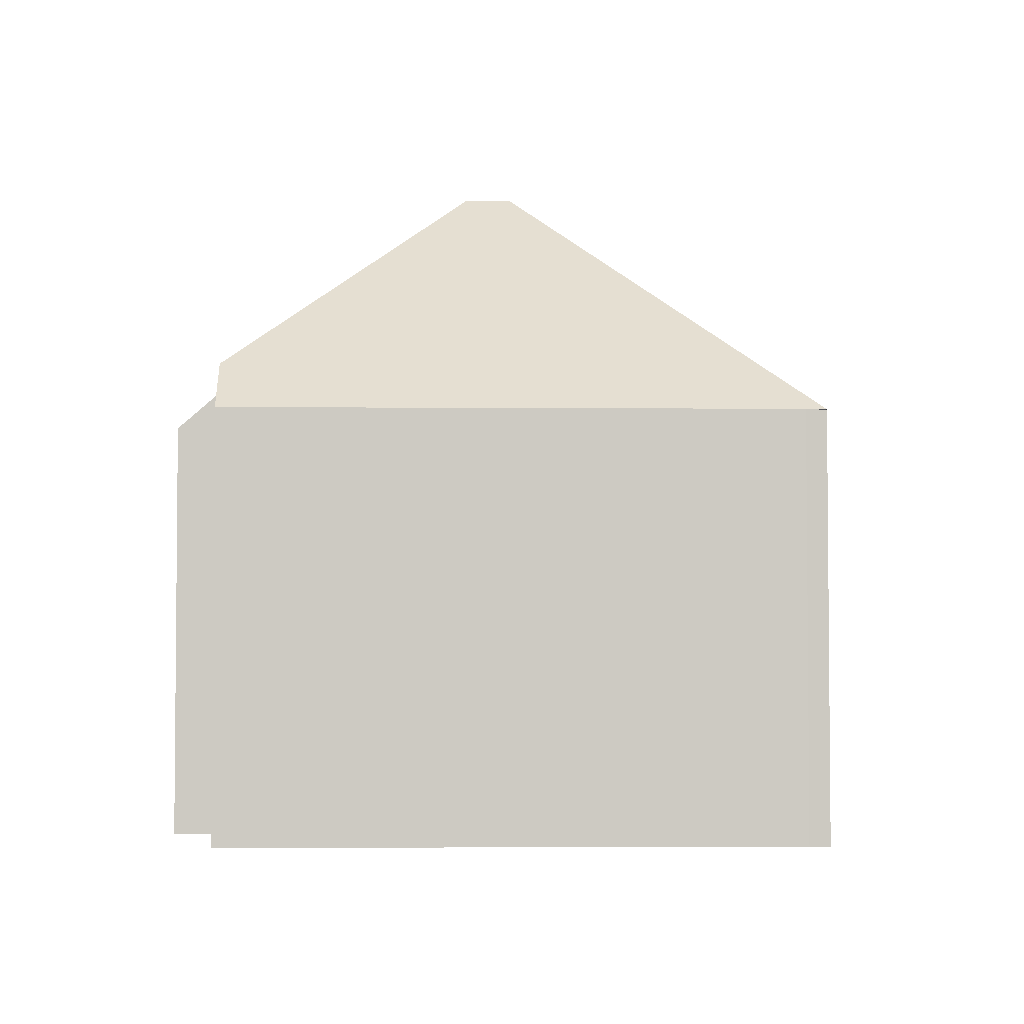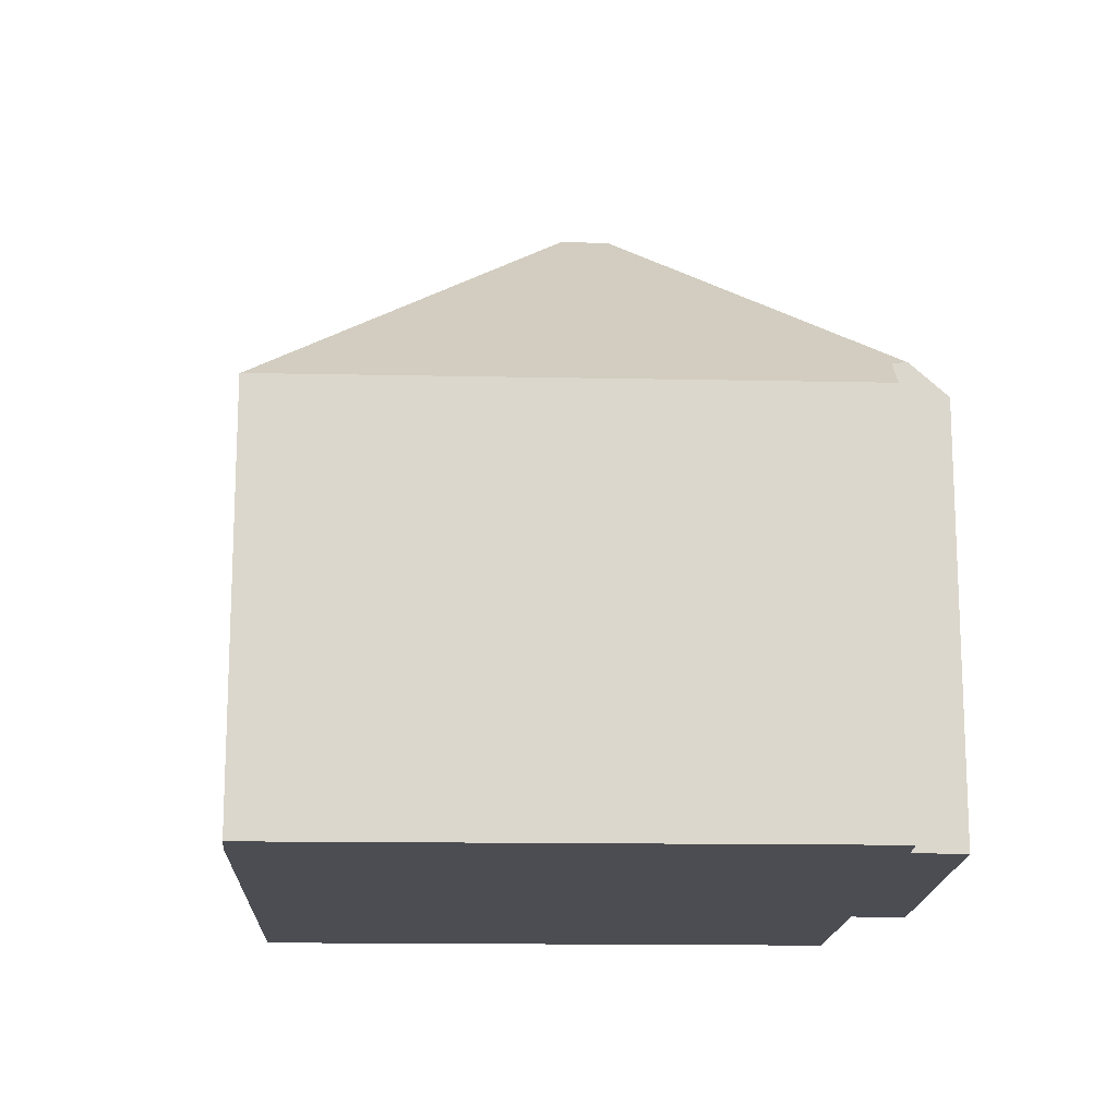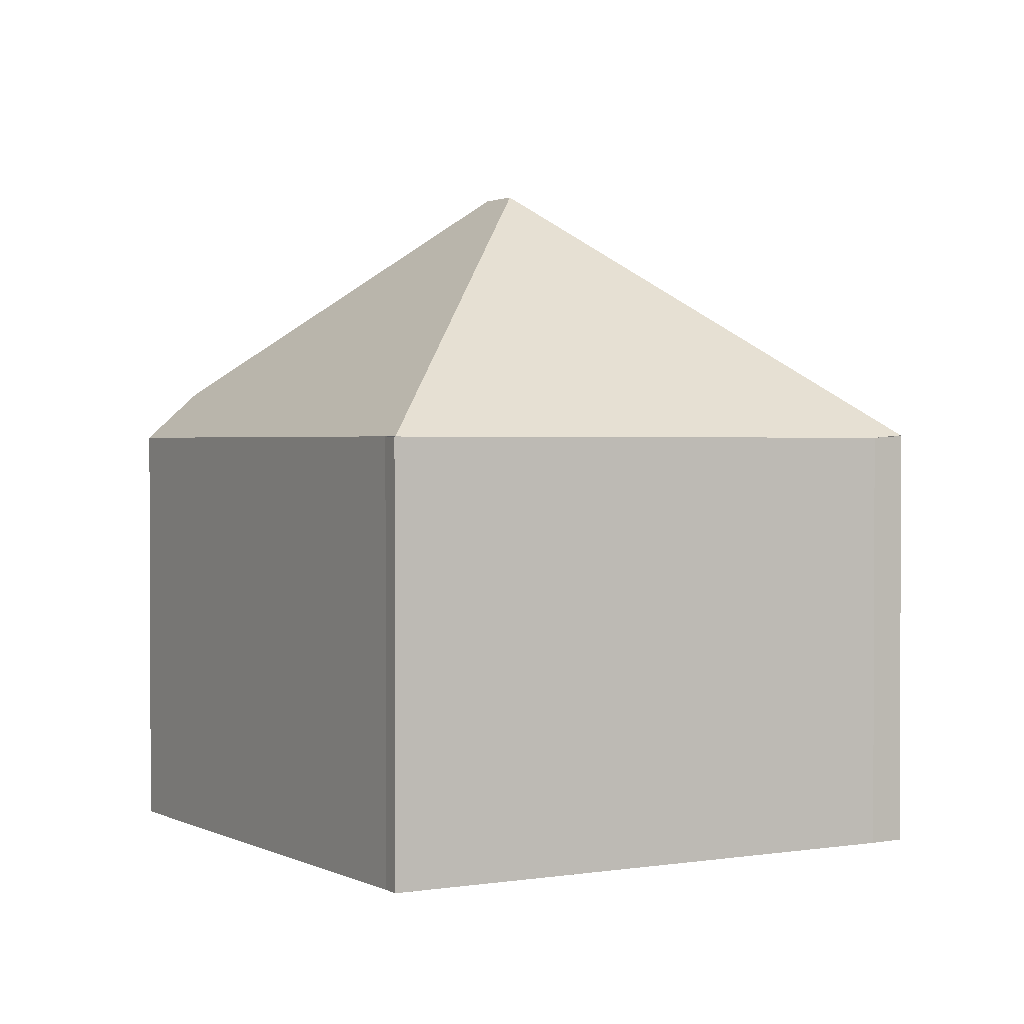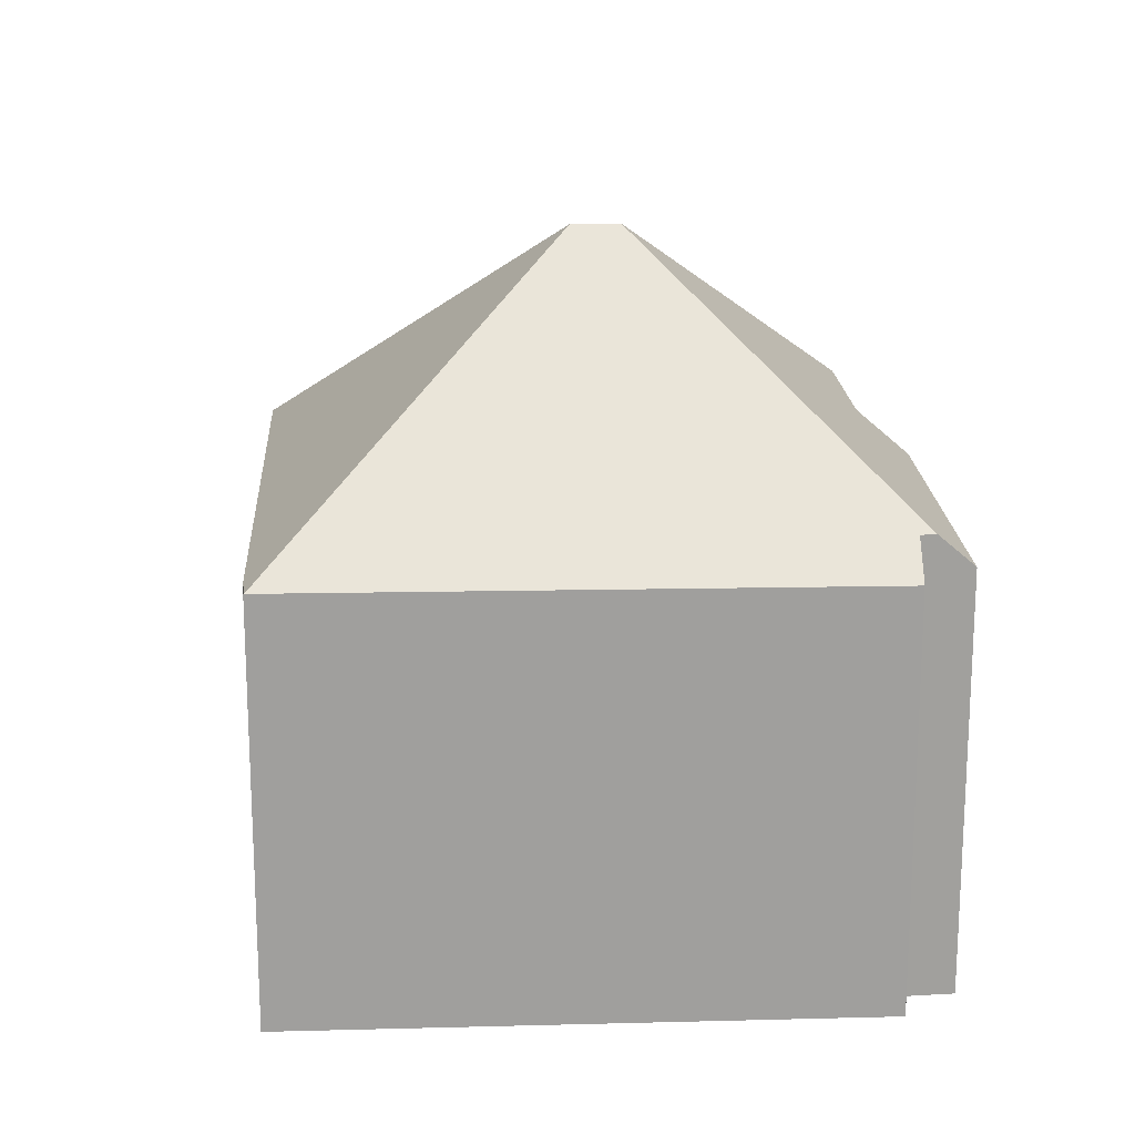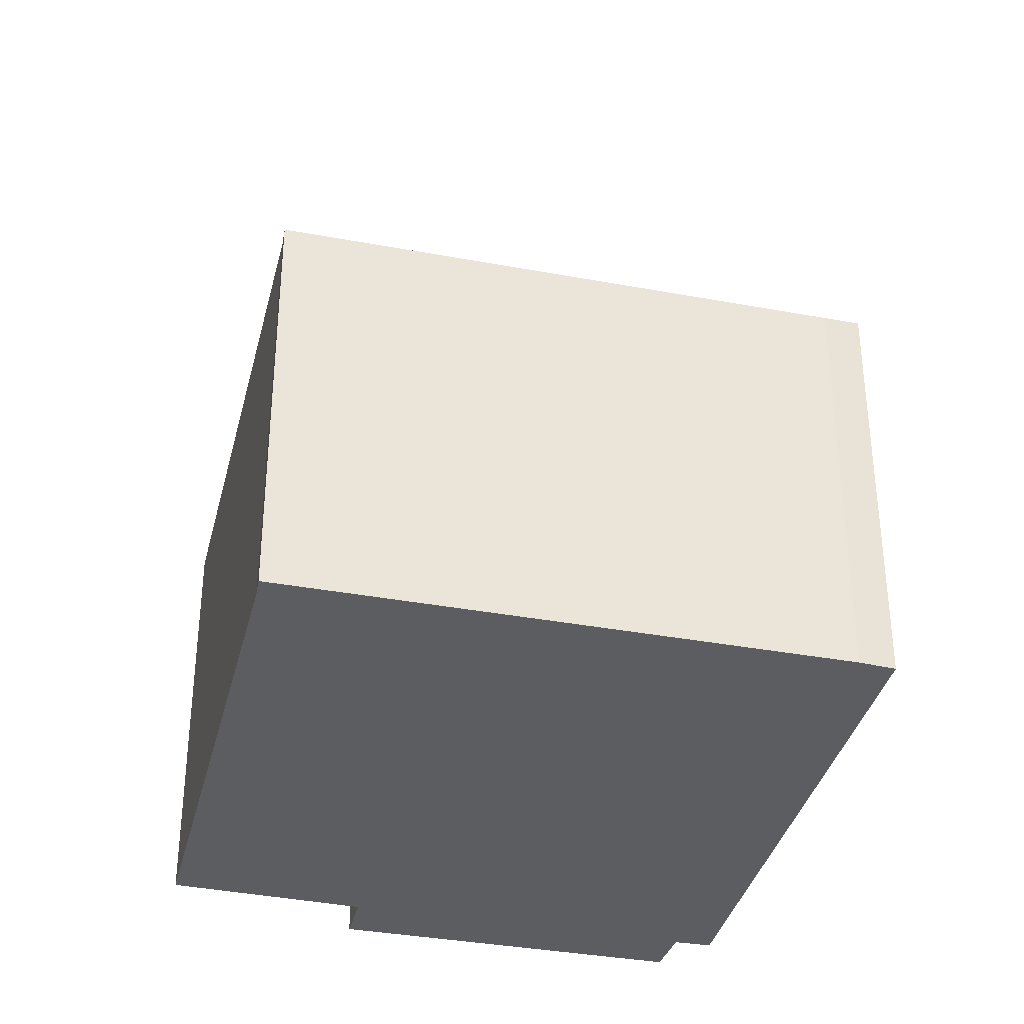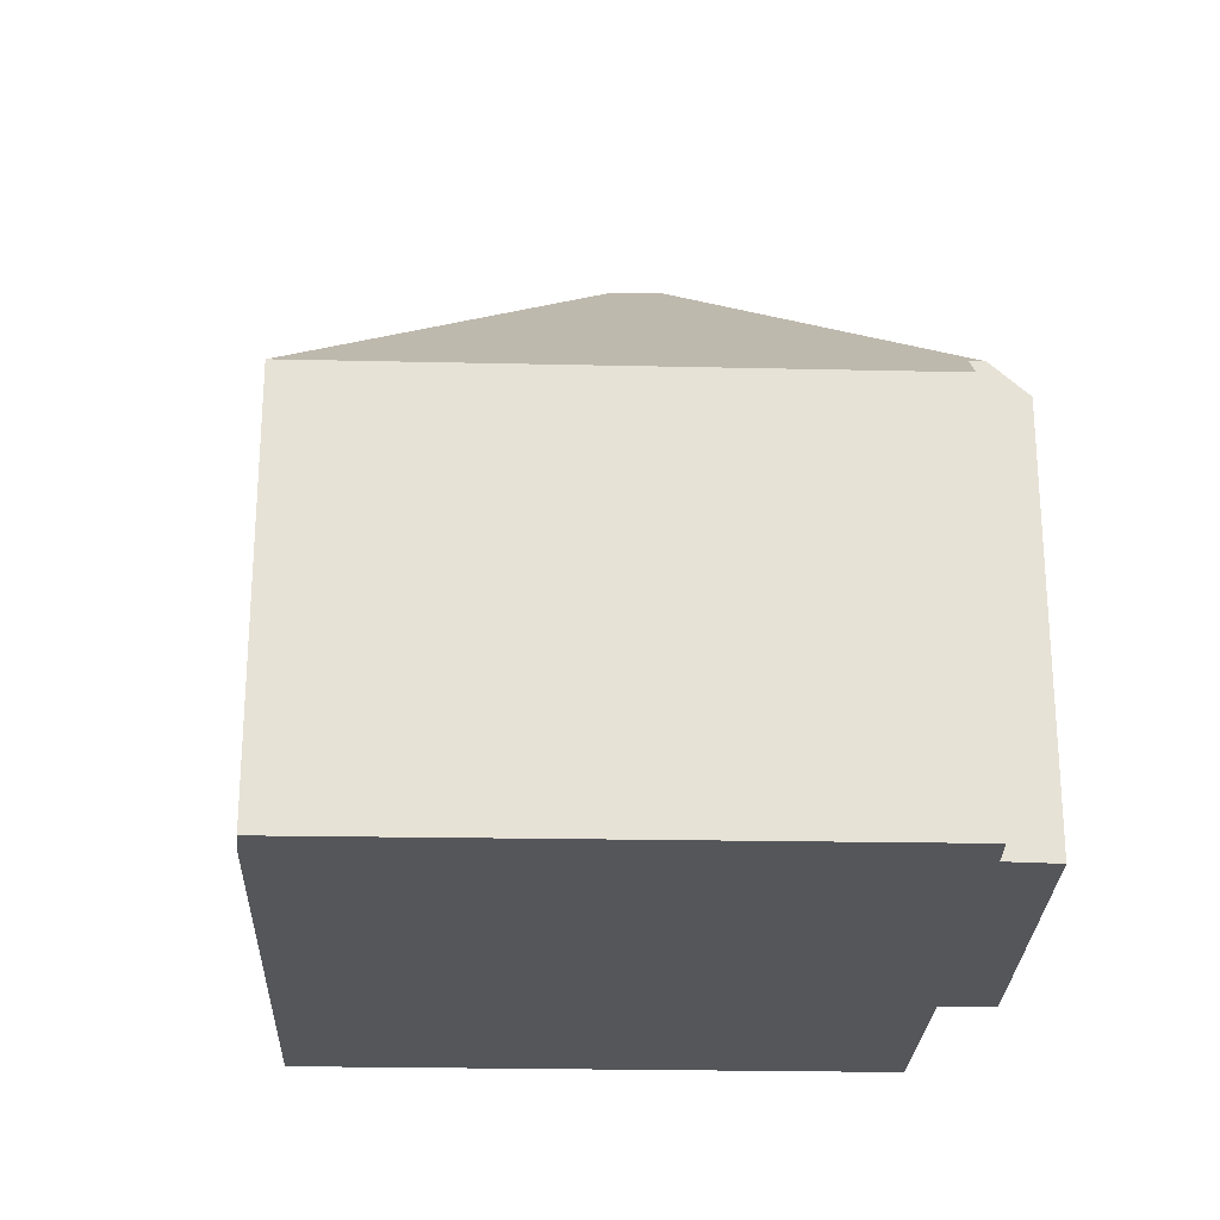
<metadata>
{"format":"obj","ext":"obj","renderer":"f3d","projection":"perspective","resolution":1024,"background":"white","views":[{"elev":-3.8,"azim":47.0,"up":"+Y"},{"elev":-16.4,"azim":-134.0,"up":"+Y"},{"elev":1.5,"azim":107.3,"up":"+Y"},{"elev":18.9,"azim":-135.1,"up":"+Y"},{"elev":-36.2,"azim":124.4,"up":"+Y"},{"elev":-25.9,"azim":-133.9,"up":"+Y"}]}
</metadata>
<code>
v  4.804 7.62 4.347
v  0.426 8.235 -0.533
v  0 7.644 4.681e-16
v  7.104 12.33 -0.892
v  5.465 8.473 3.618
v  7.436 8.523 5.308
v  0.601 8.221 -0.752
v  7.283 7.661 -9.149
v  7.691 12.33 -1.545
v  0.092 7.613 -1.235
v  8.219 7.63 5.979
v  15.14 7.617 -1.69
v  15.38 7.613 -1.958
v  7.822 7.613 -8.741
v  5.465 -2.215e-16 3.618
v  4.804 -2.662e-16 4.347
v  8.219 -3.661e-16 5.979
v  15.14 1.035e-16 -1.69
v  15.4 7.597 -1.946
v  15.4 1.192e-16 -1.946
v  7.436 -3.25e-16 5.308
v  0.601 4.605e-17 -0.752
v  0.092 7.562e-17 -1.235
v  0 0 0
v  7.822 5.352e-16 -8.741
v  15.38 1.199e-16 -1.958
v  7.293 5.609e-16 -9.16
v  7.293 7.649 -9.16
v  7.283 5.602e-16 -9.149
v  0.426 3.264e-17 -0.533
g defaultobject
f 1 2 3
f 2 1 4
f 4 1 5
f 4 5 6
f 4 7 2
f 7 4 8
f 8 4 9
f 8 10 7
f 11 4 6
f 4 11 12
f 4 12 9
f 9 12 13
f 14 9 13
f 9 14 8
f 1 15 5
f 15 1 16
f 17 12 11
f 12 17 18
f 18 19 12
f 19 18 20
f 15 6 5
f 6 15 11
f 11 15 17
f 17 15 21
f 10 22 7
f 22 10 23
f 24 1 3
f 1 24 16
f 19 14 13
f 14 19 20
f 14 20 25
f 25 20 26
f 14 27 28
f 27 14 25
f 28 10 8
f 10 28 27
f 10 27 23
f 23 27 29
f 7 3 2
f 3 7 22
f 3 22 24
f 24 22 30
f 25 29 27
f 29 25 23
f 23 25 26
f 23 26 20
f 23 20 18
f 23 18 17
f 23 17 22
f 22 17 15
f 22 15 30
f 30 15 24
f 15 17 21
f 16 24 15

</code>
